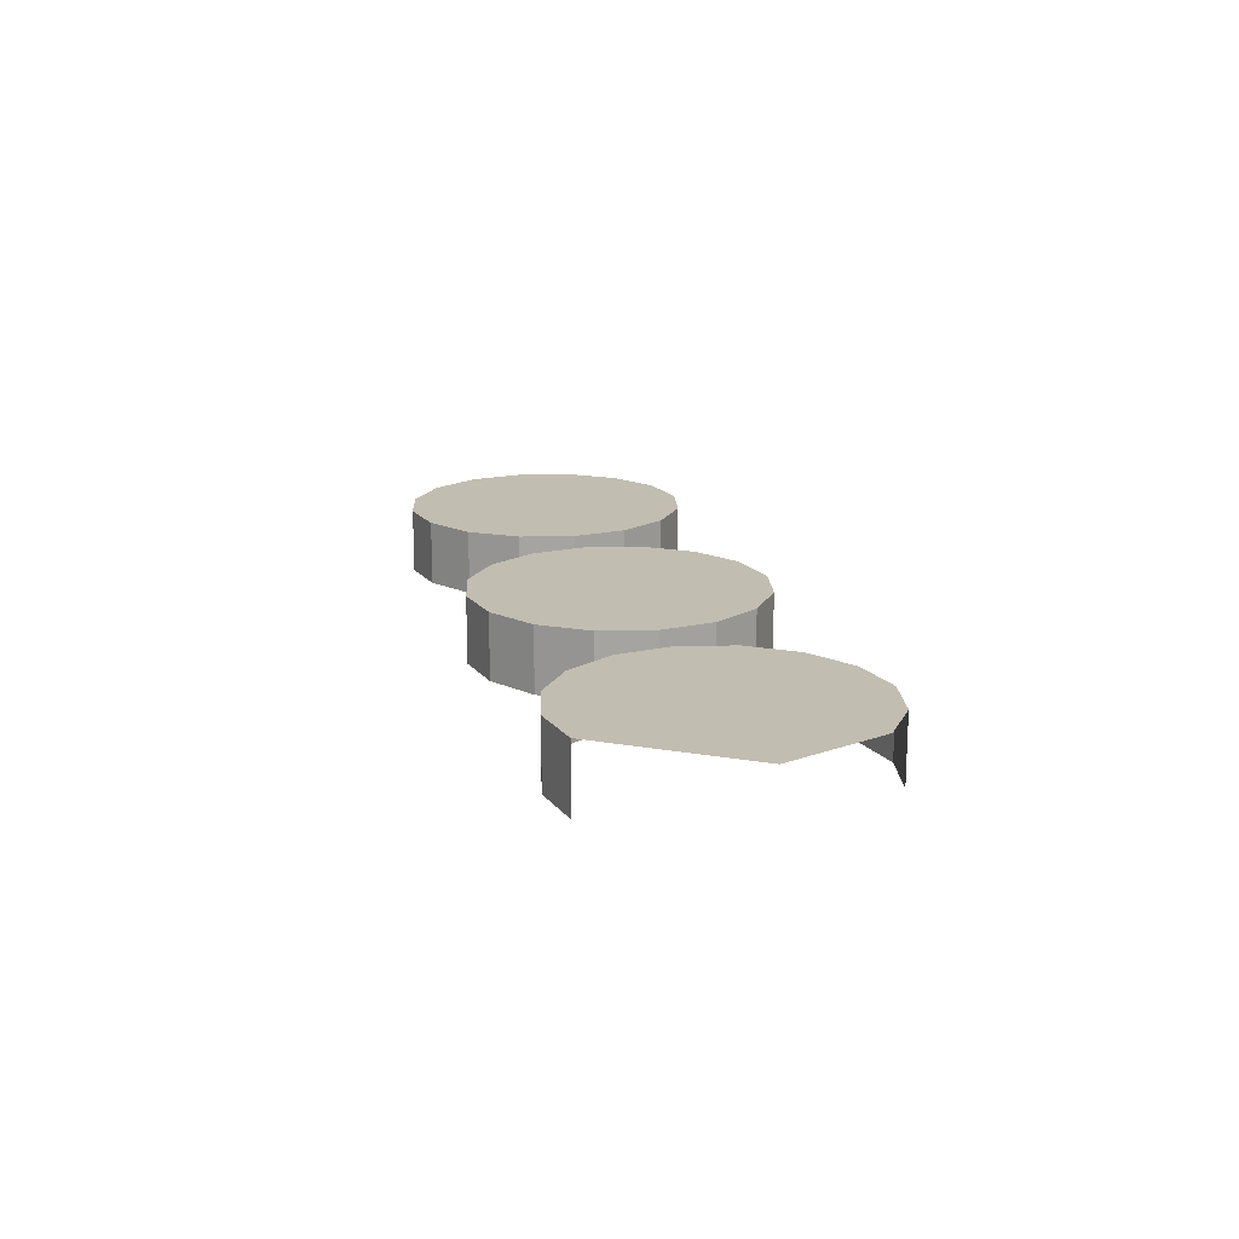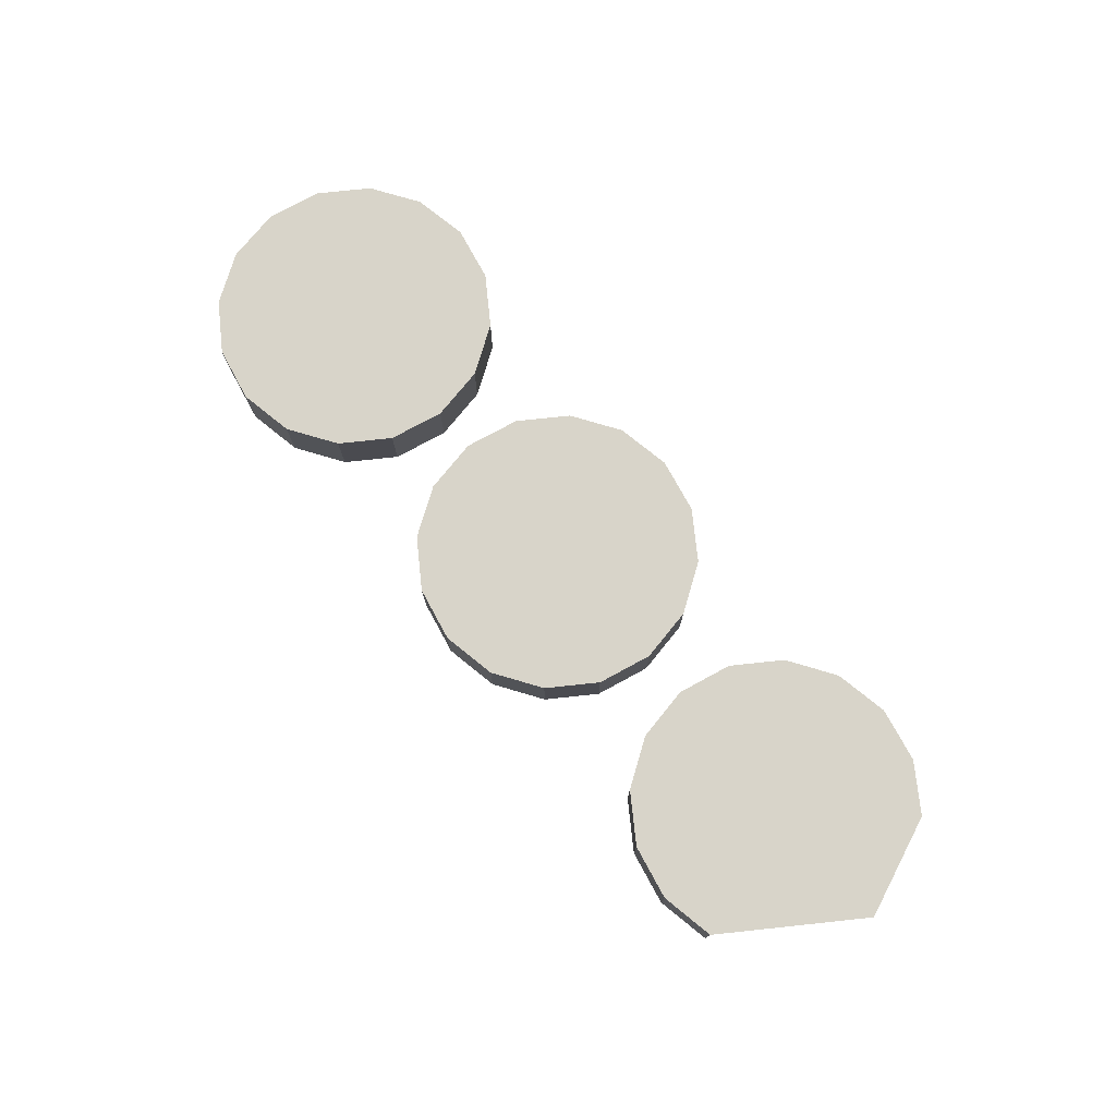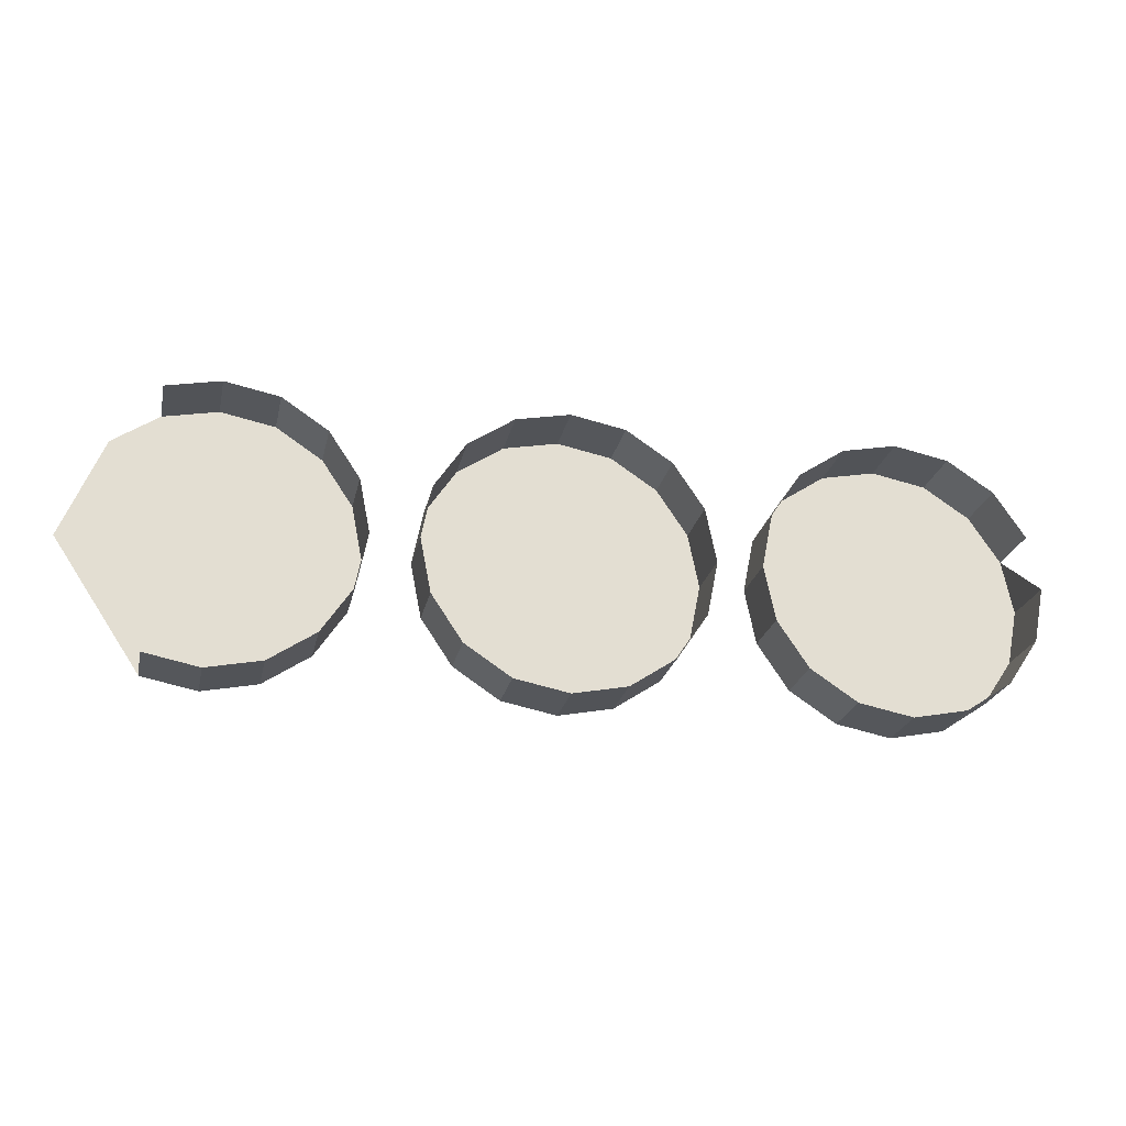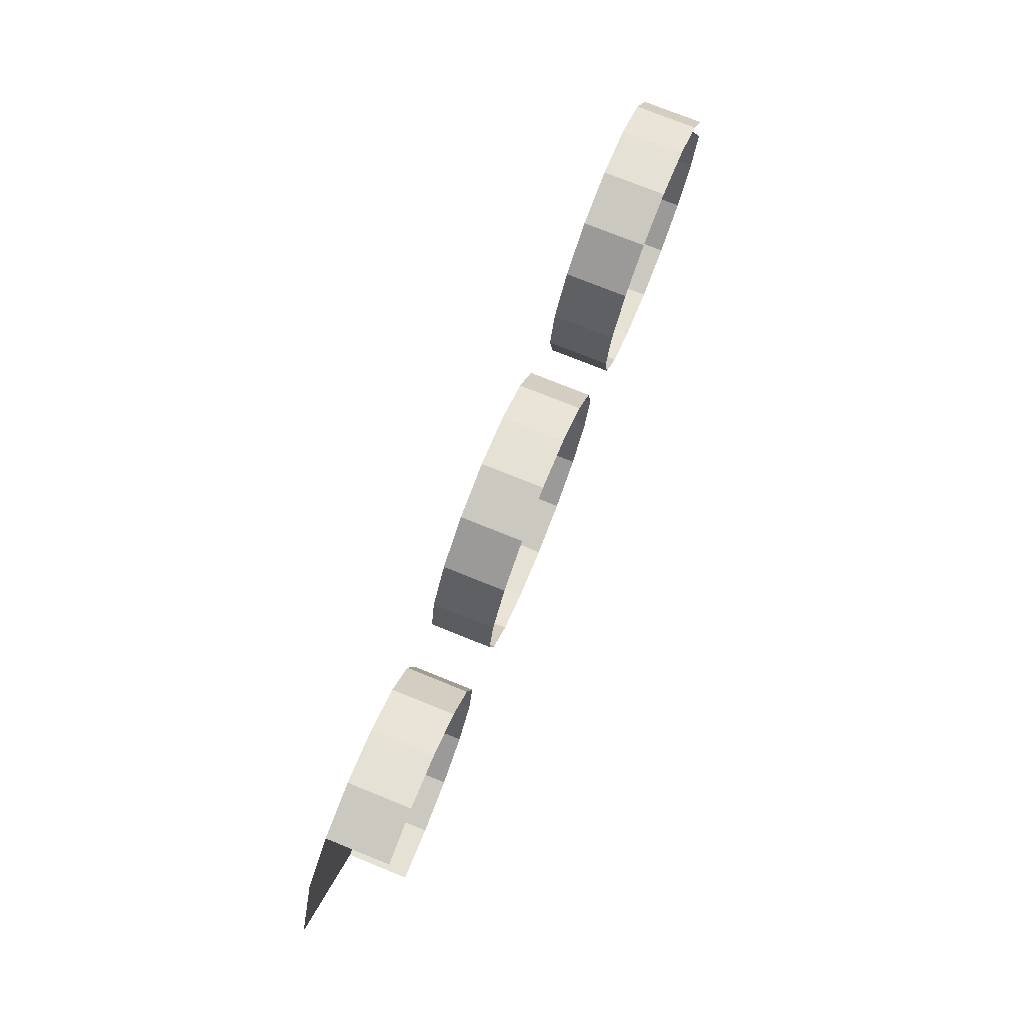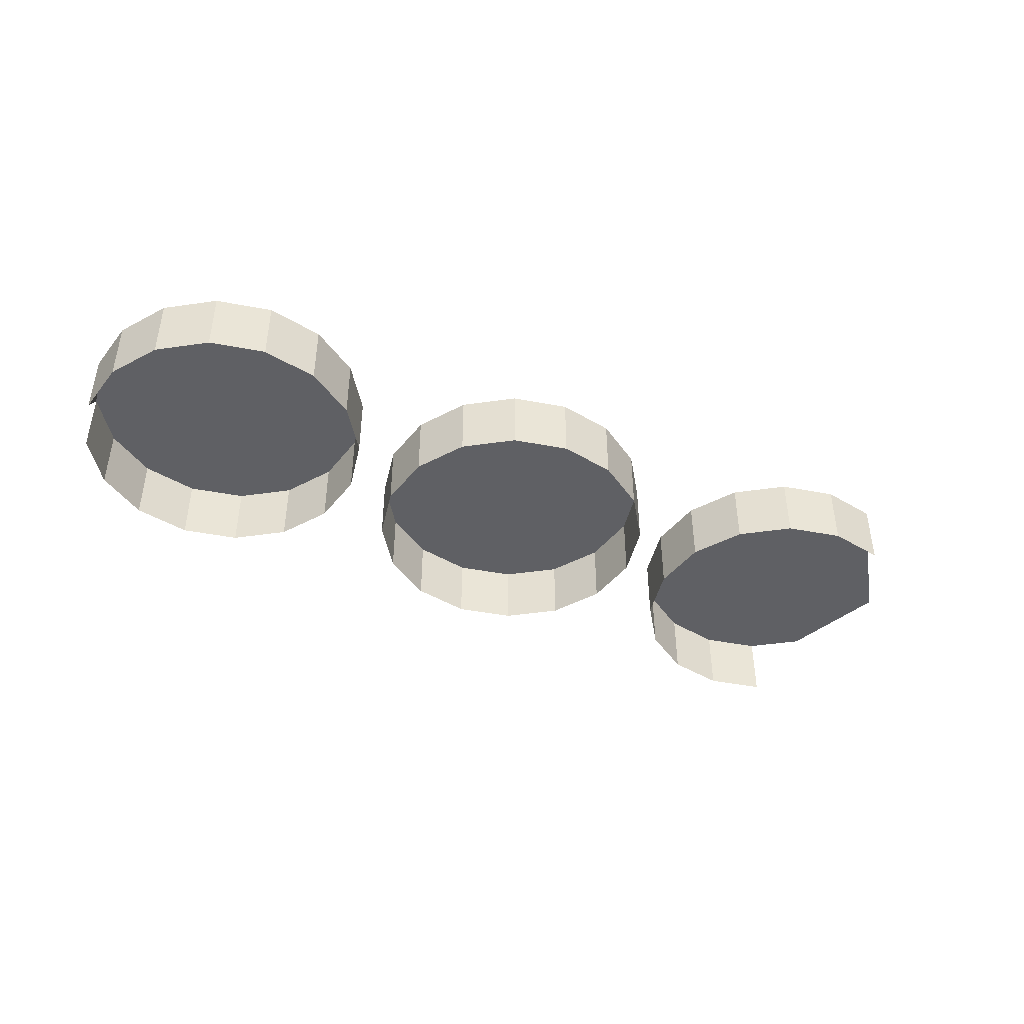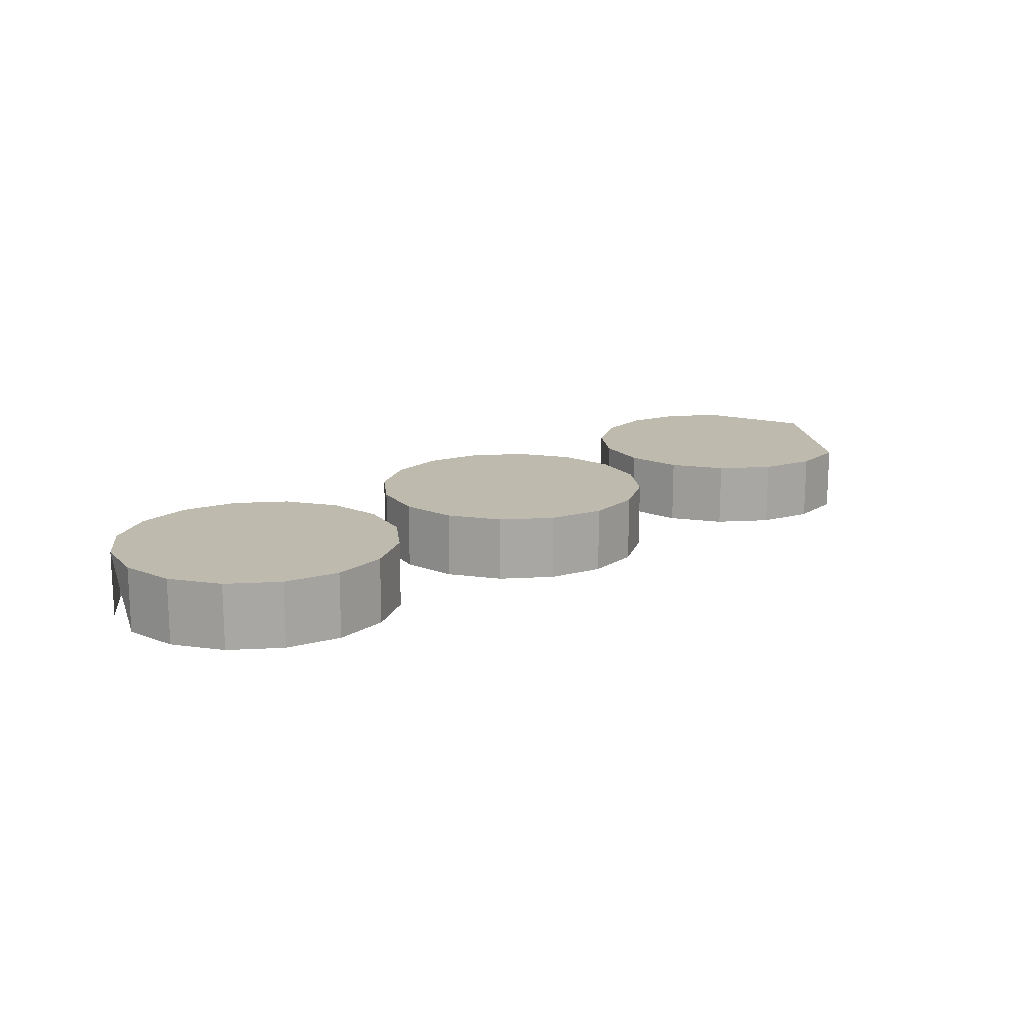
<metadata>
{"format":"obj","ext":"obj","renderer":"f3d","projection":"perspective","resolution":1024,"background":"white","views":[{"elev":16.8,"azim":76.2,"up":"+Z"},{"elev":75.7,"azim":50.2,"up":"+Z"},{"elev":-23.1,"azim":168.1,"up":"+Y"},{"elev":76.1,"azim":111.9,"up":"+Y"},{"elev":-43.4,"azim":-24.0,"up":"+Z"},{"elev":15.7,"azim":-40.3,"up":"+Z"}]}
</metadata>
<code>
o LM_L_LC3_UnderPF
v -22.26 737.9 -12.15
v -28.07 739.1 -12.15
v -22.26 737.9 -5.324
v -28.07 739.1 -12.15
v -33.87 737.9 -12.15
v -28.07 739.1 -5.324
v -28.07 739.1 -12.15
v -28.07 739.1 -5.324
v -22.26 737.9 -5.324
v -33.87 737.9 -12.15
v -38.79 734.7 -12.15
v -33.87 737.9 -5.324
v -33.87 737.9 -12.15
v -33.87 737.9 -5.324
v -28.07 739.1 -5.324
v -17.34 734.7 -5.324
v -22.26 737.9 -5.324
v -28.07 739.1 -5.324
v -38.79 734.7 -12.15
v -38.79 734.7 -5.324
v -33.87 737.9 -5.324
v -38.79 734.7 -12.15
v -42.08 729.7 -12.15
v -38.79 734.7 -5.324
v -57.65 737.9 -12.15
v -63.46 739.1 -12.15
v -57.65 737.9 -5.324
v -28.07 739.1 -5.324
v -33.87 737.9 -5.324
v -38.79 734.7 -5.324
v -52.73 734.7 -12.15
v -57.65 737.9 -12.15
v -52.73 734.7 -5.324
v -63.46 739.1 -12.15
v -69.26 737.9 -12.15
v -63.46 739.1 -5.324
v -63.46 739.1 -12.15
v -63.46 739.1 -5.324
v -57.65 737.9 -5.324
v -57.65 737.9 -12.15
v -57.65 737.9 -5.324
v -52.73 734.7 -5.324
v -49.44 729.7 -12.15
v -52.73 734.7 -12.15
v -49.44 729.7 -5.324
v -69.26 737.9 -12.15
v -74.18 734.7 -12.15
v -69.26 737.9 -5.324
v -42.08 729.7 -12.15
v -42.08 729.7 -5.324
v -38.79 734.7 -5.324
v -69.26 737.9 -12.15
v -69.26 737.9 -5.324
v -63.46 739.1 -5.324
v -42.08 729.7 -12.15
v -43.24 723.9 -12.15
v -42.08 729.7 -5.324
v -52.73 734.7 -12.15
v -52.73 734.7 -5.324
v -49.44 729.7 -5.324
v -52.73 734.7 -5.324
v -57.65 737.9 -5.324
v -63.46 739.1 -5.324
v -28.07 708.8 -5.324
v -17.34 734.7 -5.324
v -28.07 739.1 -5.324
v -74.18 734.7 -12.15
v -74.18 734.7 -5.324
v -69.26 737.9 -5.324
v -48.28 723.9 -12.15
v -49.44 729.7 -12.15
v -48.28 723.9 -5.324
v -74.18 734.7 -12.15
v -77.47 729.7 -12.15
v -74.18 734.7 -5.324
v -38.79 734.7 -5.324
v -92.82 737.9 -12.15
v -98.63 739.1 -12.15
v -92.82 737.9 -5.324
v -63.46 739.1 -5.324
v -69.26 737.9 -5.324
v -74.18 734.7 -5.324
v -42.08 729.7 -5.324
v -43.24 723.9 -5.324
v -49.44 729.7 -12.15
v -49.44 729.7 -5.324
v -48.28 723.9 -5.324
v -87.9 734.7 -12.15
v -92.82 737.9 -12.15
v -87.9 734.7 -5.324
v -43.24 723.9 -12.15
v -43.24 723.9 -5.324
v -42.08 729.7 -5.324
v -98.63 739.1 -12.15
v -104.4 737.9 -12.15
v -98.63 739.1 -5.324
v -28.07 708.8 -5.324
v -12.89 723.9 -5.324
v -17.34 734.7 -5.324
v -43.24 723.9 -12.15
v -42.08 718.1 -12.15
v -43.24 723.9 -5.324
v -48.28 723.9 -5.324
v -49.44 729.7 -5.324
v -52.73 734.7 -5.324
v -98.63 739.1 -12.15
v -98.63 739.1 -5.324
v -92.82 737.9 -5.324
v -92.82 737.9 -12.15
v -92.82 737.9 -5.324
v -87.9 734.7 -5.324
v -84.61 729.7 -12.15
v -87.9 734.7 -12.15
v -84.61 729.7 -5.324
v -104.4 737.9 -12.15
v -109.4 734.7 -12.15
v -104.4 737.9 -5.324
v -77.47 729.7 -12.15
v -77.47 729.7 -5.324
v -74.18 734.7 -5.324
v -49.44 718.1 -12.15
v -48.28 723.9 -12.15
v -49.44 718.1 -5.324
v -104.4 737.9 -12.15
v -104.4 737.9 -5.324
v -98.63 739.1 -5.324
v -77.47 729.7 -12.15
v -78.63 723.9 -12.15
v -77.47 729.7 -5.324
v -87.9 734.7 -12.15
v -87.9 734.7 -5.324
v -84.61 729.7 -5.324
v -48.28 723.9 -12.15
v -48.28 723.9 -5.324
v -49.44 718.1 -5.324
v -42.08 718.1 -12.15
v -38.79 713.2 -12.15
v -42.08 718.1 -5.324
v -42.08 718.1 -12.15
v -42.08 718.1 -5.324
v -43.24 723.9 -5.324
v -87.9 734.7 -5.324
v -92.82 737.9 -5.324
v -98.63 739.1 -5.324
v -63.46 708.8 -5.324
v -63.46 739.1 -5.324
v -83.46 723.9 -12.15
v -84.61 729.7 -12.15
v -83.46 723.9 -5.324
v -74.18 734.7 -5.324
v -109.4 734.7 -12.15
v -109.4 734.7 -5.324
v -104.4 737.9 -5.324
v -109.4 734.7 -12.15
v -112.6 729.7 -12.15
v -109.4 734.7 -5.324
v -77.47 729.7 -5.324
v -78.63 723.9 -5.324
v -38.79 713.2 -12.15
v -33.87 709.9 -12.15
v -38.79 713.2 -5.324
v -98.63 739.1 -5.324
v -104.4 737.9 -5.324
v -109.4 734.7 -5.324
v -28.07 708.8 -12.15
v -22.26 709.9 -12.15
v -28.07 708.8 -5.324
v -12.89 723.9 -5.324
v -22.26 709.9 -5.324
v -84.61 729.7 -12.15
v -84.61 729.7 -5.324
v -83.46 723.9 -5.324
v -78.63 723.9 -12.15
v -78.63 723.9 -5.324
v -77.47 729.7 -5.324
v -63.46 708.8 -5.324
v -48.28 723.9 -5.324
v -52.73 734.7 -5.324
v -52.73 713.2 -12.15
v -49.44 718.1 -12.15
v -52.73 713.2 -5.324
v -38.79 713.2 -12.15
v -38.79 713.2 -5.324
v -42.08 718.1 -5.324
v -42.08 718.1 -5.324
v -38.79 713.2 -5.324
v -33.87 709.9 -12.15
v -28.07 708.8 -12.15
v -33.87 709.9 -5.324
v -78.63 723.9 -12.15
v -77.47 718.1 -12.15
v -78.63 723.9 -5.324
v -83.46 723.9 -5.324
v -84.61 729.7 -5.324
v -87.9 734.7 -5.324
v -49.44 718.1 -12.15
v -49.44 718.1 -5.324
v -52.73 713.2 -5.324
v -22.26 709.9 -12.15
v -22.26 709.9 -5.324
v -28.07 708.8 -5.324
v -43.24 723.9 -5.324
v -38.79 713.2 -5.324
v -33.87 709.9 -5.324
v -52.73 713.2 -5.324
v -49.44 718.1 -5.324
v -33.87 709.9 -5.324
v -33.87 709.9 -12.15
v -33.87 709.9 -5.324
v -38.79 713.2 -5.324
v -28.07 708.8 -12.15
v -28.07 708.8 -5.324
v -33.87 709.9 -5.324
v -112.6 729.7 -12.15
v -112.6 729.7 -5.324
v -109.4 734.7 -5.324
v -84.61 718.1 -12.15
v -83.46 723.9 -12.15
v -84.61 718.1 -5.324
v -83.46 723.9 -12.15
v -83.46 723.9 -5.324
v -84.61 718.1 -5.324
v -57.65 709.9 -12.15
v -52.73 713.2 -12.15
v -57.65 709.9 -5.324
v -77.47 718.1 -12.15
v -74.18 713.2 -12.15
v -77.47 718.1 -5.324
v -77.47 718.1 -12.15
v -77.47 718.1 -5.324
v -78.63 723.9 -5.324
v -57.65 709.9 -5.324
v -98.63 708.8 -5.324
v -98.63 739.1 -5.324
v -52.73 713.2 -12.15
v -52.73 713.2 -5.324
v -57.65 709.9 -5.324
v -109.4 734.7 -5.324
v -63.46 708.8 -12.15
v -57.65 709.9 -12.15
v -63.46 708.8 -5.324
v -74.18 713.2 -12.15
v -69.26 709.9 -12.15
v -74.18 713.2 -5.324
v -112.6 729.7 -5.324
v -113.8 723.9 -5.324
v -98.63 708.8 -5.324
v -83.46 723.9 -5.324
v -87.9 734.7 -5.324
v -69.26 709.9 -12.15
v -63.46 708.8 -12.15
v -69.26 709.9 -5.324
v -74.18 713.2 -12.15
v -74.18 713.2 -5.324
v -77.47 718.1 -5.324
v -77.47 718.1 -5.324
v -74.18 713.2 -5.324
v -87.9 713.2 -12.15
v -84.61 718.1 -12.15
v -87.9 713.2 -5.324
v -113.8 723.9 -12.15
v -113.8 723.9 -5.324
v -112.6 729.7 -5.324
v -113.8 723.9 -12.15
v -112.6 718.1 -12.15
v -113.8 723.9 -5.324
v -57.65 709.9 -12.15
v -57.65 709.9 -5.324
v -63.46 708.8 -5.324
v -84.61 718.1 -12.15
v -84.61 718.1 -5.324
v -87.9 713.2 -5.324
v -78.63 723.9 -5.324
v -74.18 713.2 -5.324
v -69.26 709.9 -5.324
v -87.9 713.2 -5.324
v -84.61 718.1 -5.324
v -69.26 709.9 -5.324
v -69.26 709.9 -12.15
v -69.26 709.9 -5.324
v -74.18 713.2 -5.324
v -63.46 708.8 -12.15
v -63.46 708.8 -5.324
v -69.26 709.9 -5.324
v -92.82 709.9 -12.15
v -87.9 713.2 -12.15
v -92.82 709.9 -5.324
v -112.6 718.1 -12.15
v -109.4 713.2 -12.15
v -112.6 718.1 -5.324
v -112.6 718.1 -12.15
v -112.6 718.1 -5.324
v -113.8 723.9 -5.324
v -92.82 709.9 -5.324
v -87.9 713.2 -12.15
v -87.9 713.2 -5.324
v -92.82 709.9 -5.324
v -98.63 708.8 -12.15
v -92.82 709.9 -12.15
v -98.63 708.8 -5.324
v -109.4 713.2 -12.15
v -104.4 709.9 -12.15
v -109.4 713.2 -5.324
v -104.4 709.9 -12.15
v -98.63 708.8 -12.15
v -104.4 709.9 -5.324
v -109.4 713.2 -12.15
v -109.4 713.2 -5.324
v -112.6 718.1 -5.324
v -112.6 718.1 -5.324
v -109.4 713.2 -5.324
v -92.82 709.9 -12.15
v -92.82 709.9 -5.324
v -98.63 708.8 -5.324
v -113.8 723.9 -5.324
v -109.4 713.2 -5.324
v -104.4 709.9 -5.324
v -104.4 709.9 -5.324
v -104.4 709.9 -12.15
v -104.4 709.9 -5.324
v -109.4 713.2 -5.324
v -98.63 708.8 -12.15
v -98.63 708.8 -5.324
v -104.4 709.9 -5.324
f 3 2 1
f 6 5 4
f 9 8 7
f 12 11 10
f 15 14 13
f 18 17 16
f 21 20 19
f 24 23 22
f 27 26 25
f 30 29 28
f 33 32 31
f 36 35 34
f 39 38 37
f 42 41 40
f 45 44 43
f 48 47 46
f 51 50 49
f 54 53 52
f 57 56 55
f 60 59 58
f 63 62 61
f 66 65 64
f 69 68 67
f 72 71 70
f 75 74 73
f 76 66 64
f 79 78 77
f 82 81 80
f 84 83 76
f 87 86 85
f 90 89 88
f 93 92 91
f 96 95 94
f 99 98 97
f 102 101 100
f 105 104 103
f 108 107 106
f 111 110 109
f 114 113 112
f 117 116 115
f 120 119 118
f 123 122 121
f 126 125 124
f 129 128 127
f 84 76 64
f 132 131 130
f 135 134 133
f 138 137 136
f 141 140 139
f 144 143 142
f 146 105 145
f 149 148 147
f 150 146 145
f 153 152 151
f 156 155 154
f 158 157 150
f 161 160 159
f 164 163 162
f 167 166 165
f 169 64 168
f 172 171 170
f 175 174 173
f 178 177 176
f 181 180 179
f 184 183 182
f 186 185 84
f 189 188 187
f 192 191 190
f 195 194 193
f 198 197 196
f 201 200 199
f 204 203 202
f 103 206 205
f 64 207 84
f 210 209 208
f 213 212 211
f 216 215 214
f 219 218 217
f 158 150 145
f 222 221 220
f 225 224 223
f 228 227 226
f 231 230 229
f 205 232 103
f 234 195 233
f 237 236 235
f 238 234 233
f 232 145 103
f 241 240 239
f 244 243 242
f 246 245 238
f 249 248 247
f 252 251 250
f 255 254 253
f 257 256 158
f 260 259 258
f 263 262 261
f 266 265 264
f 269 268 267
f 272 271 270
f 275 274 273
f 193 277 276
f 145 278 158
f 281 280 279
f 284 283 282
f 246 238 233
f 287 286 285
f 290 289 288
f 293 292 291
f 276 294 193
f 297 296 295
f 294 233 193
f 300 299 298
f 303 302 301
f 306 305 304
f 309 308 307
f 311 310 246
f 314 313 312
f 317 316 315
f 233 318 246
f 321 320 319
f 324 323 322

</code>
